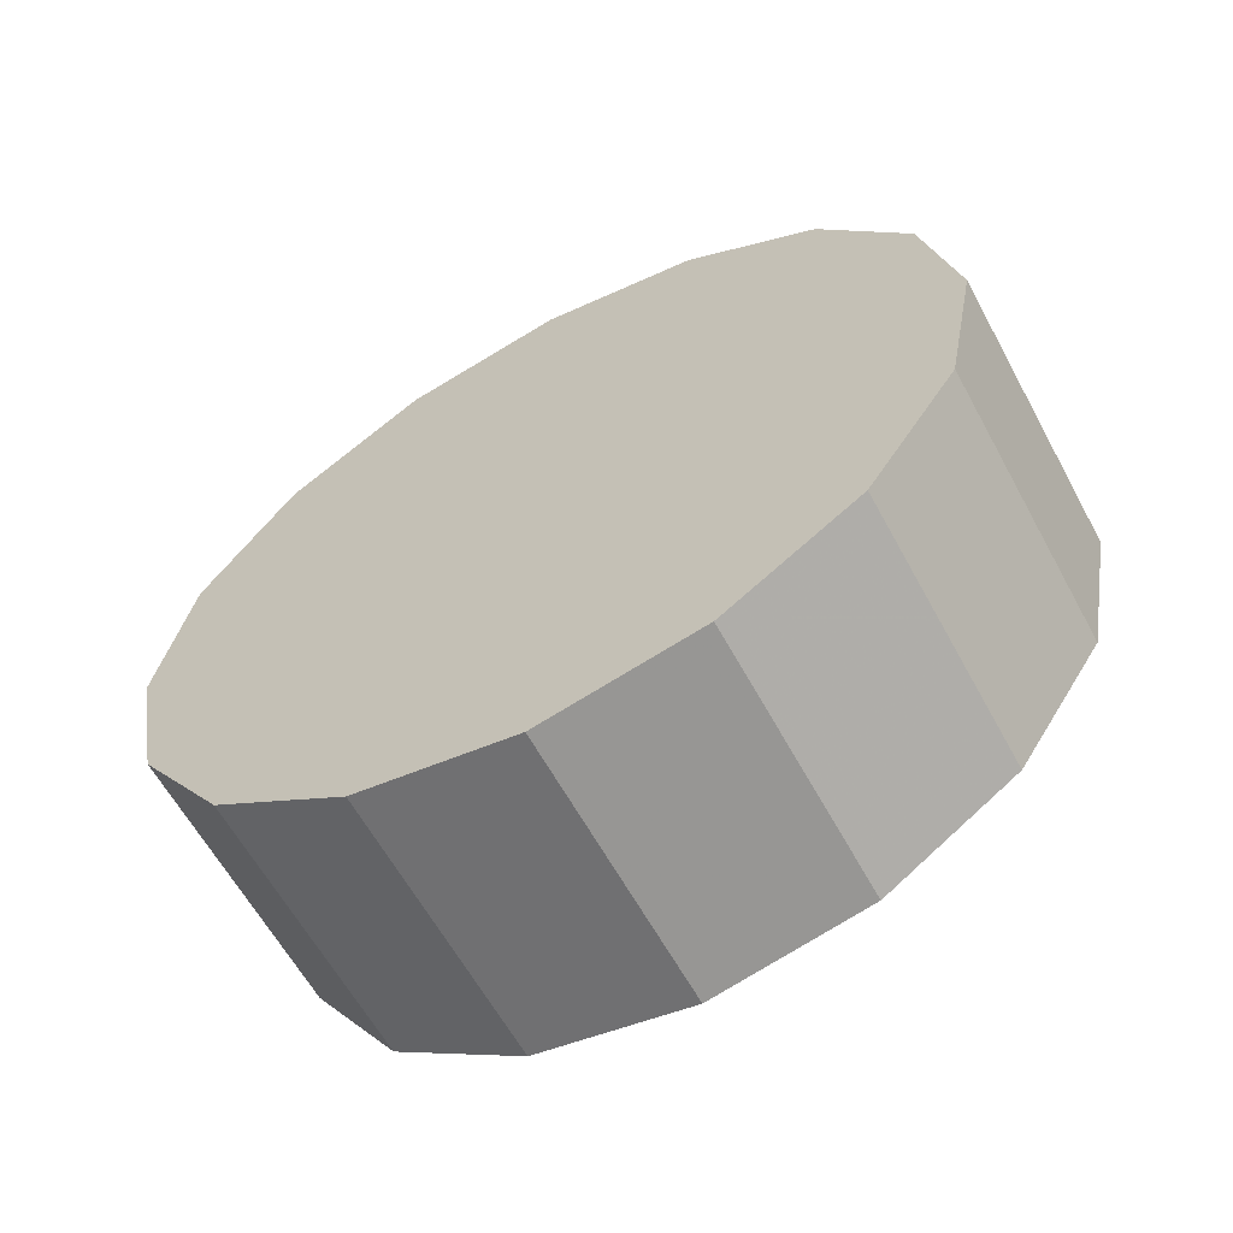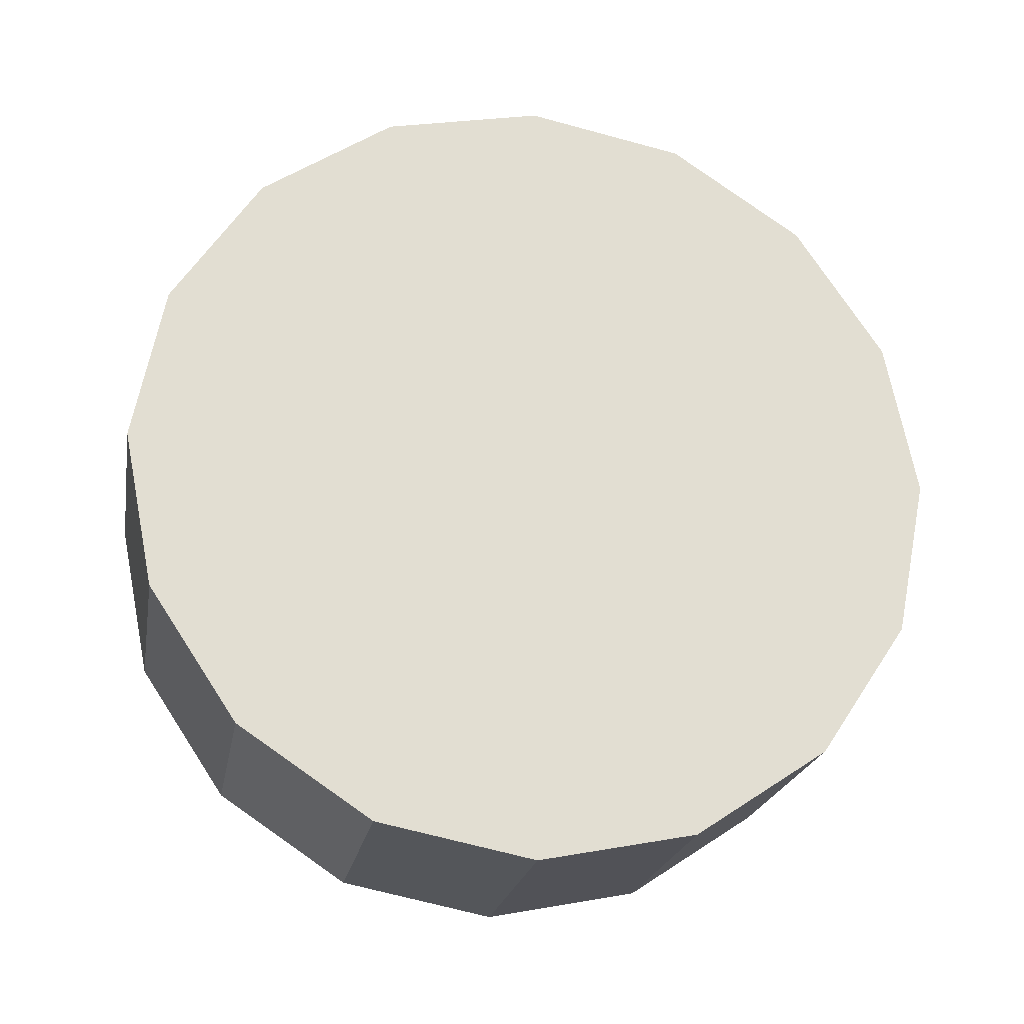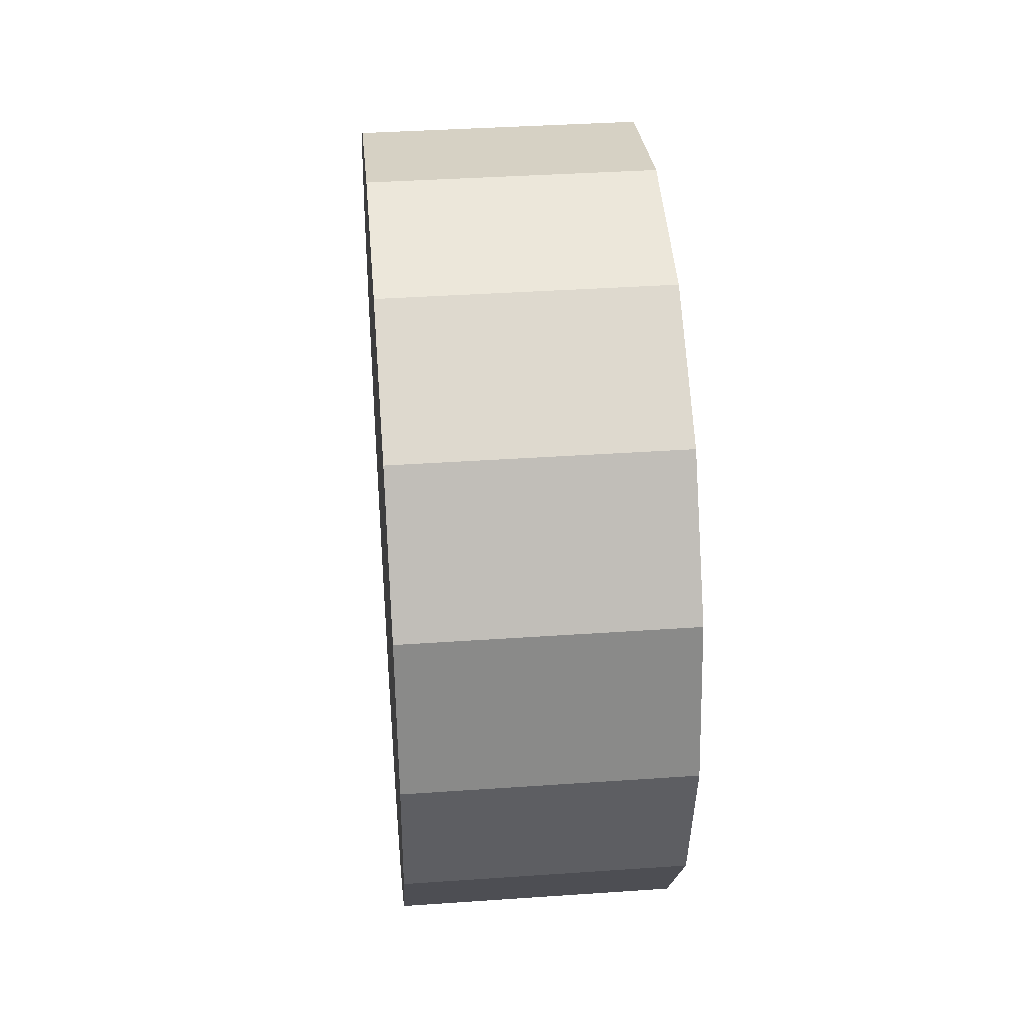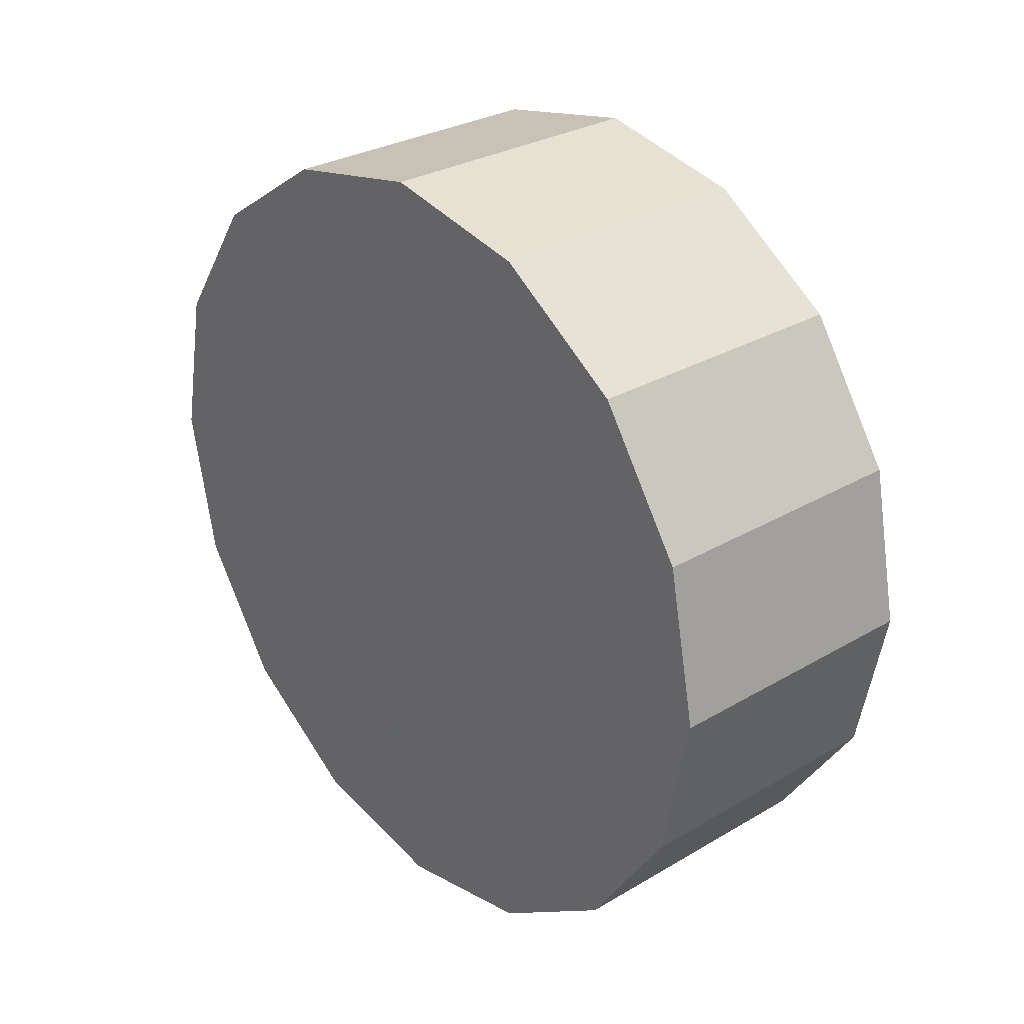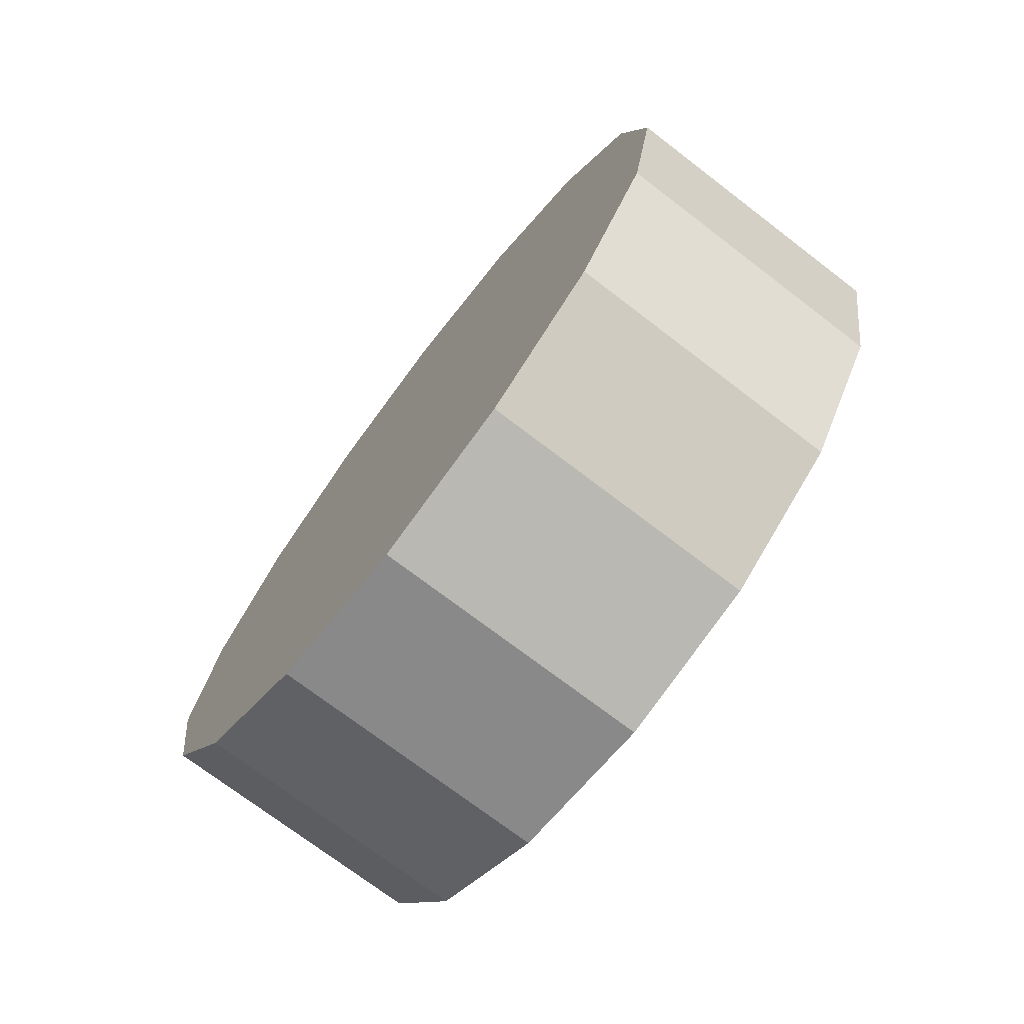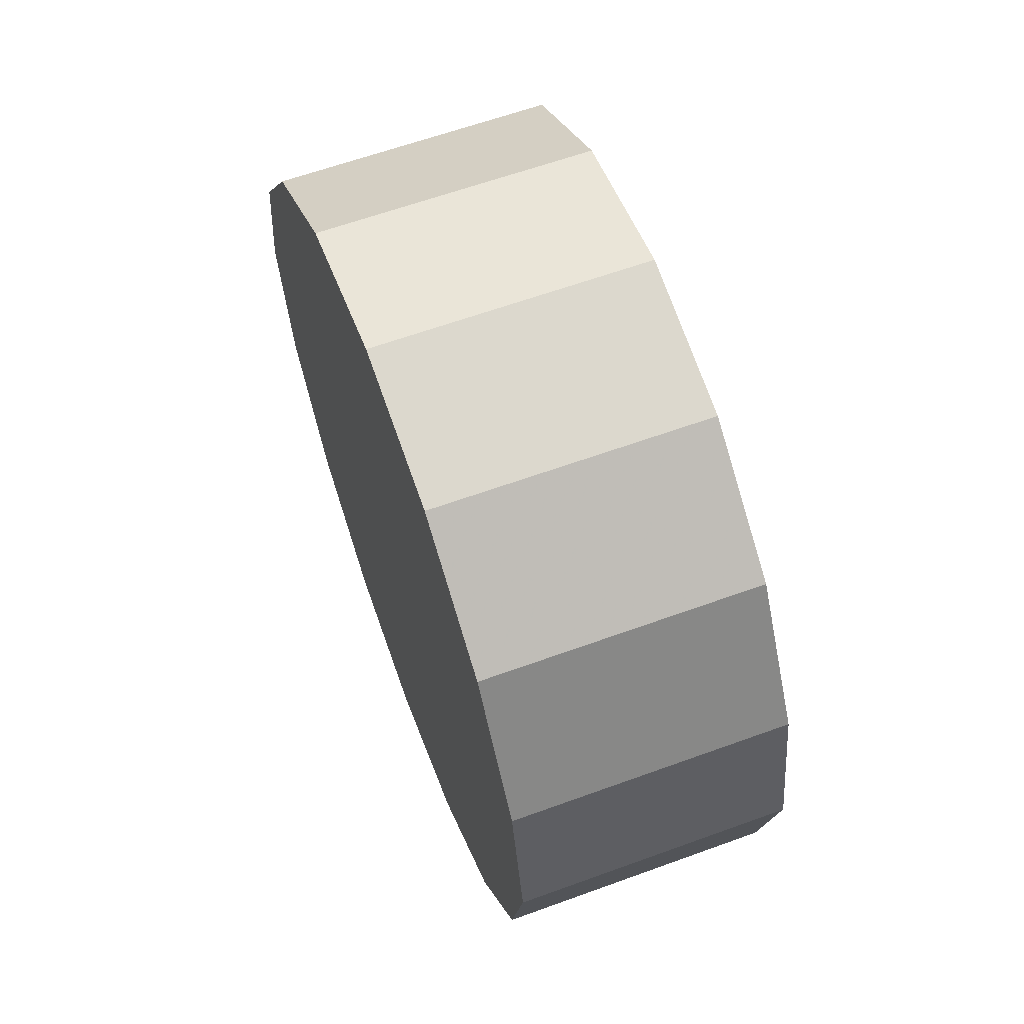
<metadata>
{"format":"obj","ext":"obj","renderer":"f3d","projection":"perspective","resolution":1024,"background":"white","views":[{"elev":-62.0,"azim":-61.4,"up":"+Z"},{"elev":-21.8,"azim":-100.0,"up":"+Y"},{"elev":38.3,"azim":-5.0,"up":"+Z"},{"elev":29.5,"azim":139.1,"up":"+Z"},{"elev":-73.2,"azim":-37.4,"up":"+Z"},{"elev":62.6,"azim":159.8,"up":"+Z"}]}
</metadata>
<code>
v 0.7481 3.044 -2.884
v 0.7481 3.065 -2.888
v 0.7481 3.083 -2.9
v 0.7481 3.095 -2.917
v 0.7481 3.099 -2.938
v 0.7481 3.095 -2.959
v 0.7481 3.083 -2.977
v 0.7481 3.065 -2.989
v 0.7481 3.044 -2.993
v 0.7481 3.023 -2.989
v 0.7481 3.006 -2.977
v 0.7481 2.994 -2.959
v 0.7481 2.99 -2.938
v 0.7481 2.994 -2.917
v 0.7481 3.006 -2.9
v 0.7481 3.023 -2.888
v 0.7481 3.044 -2.938
v 0.7481 3.044 -2.938
v 0.7481 3.044 -2.938
v 0.7481 3.044 -2.938
v 0.7481 3.044 -2.938
v 0.7481 3.044 -2.938
v 0.7481 3.044 -2.938
v 0.7481 3.044 -2.938
v 0.7481 3.044 -2.938
v 0.7481 3.044 -2.938
v 0.7481 3.044 -2.938
v 0.7481 3.044 -2.938
v 0.7481 3.044 -2.938
v 0.7481 3.044 -2.938
v 0.7481 3.044 -2.938
v 0.7481 3.044 -2.938
v 0.711 3.044 -2.884
v 0.711 3.065 -2.888
v 0.711 3.083 -2.9
v 0.711 3.095 -2.917
v 0.711 3.099 -2.938
v 0.711 3.095 -2.959
v 0.711 3.083 -2.977
v 0.711 3.065 -2.989
v 0.711 3.044 -2.993
v 0.711 3.023 -2.989
v 0.711 3.006 -2.977
v 0.711 2.994 -2.959
v 0.711 2.99 -2.938
v 0.711 2.994 -2.917
v 0.711 3.006 -2.9
v 0.711 3.023 -2.888
v 0.711 3.044 -2.938
v 0.711 3.044 -2.938
v 0.711 3.044 -2.938
v 0.711 3.044 -2.938
v 0.711 3.044 -2.938
v 0.711 3.044 -2.938
v 0.711 3.044 -2.938
v 0.711 3.044 -2.938
v 0.711 3.044 -2.938
v 0.711 3.044 -2.938
v 0.711 3.044 -2.938
v 0.711 3.044 -2.938
v 0.711 3.044 -2.938
v 0.711 3.044 -2.938
v 0.711 3.044 -2.938
v 0.711 3.044 -2.938
f 33 34 49
f 49 34 50
f 34 35 50
f 50 35 51
f 35 36 51
f 51 36 52
f 36 37 52
f 52 37 53
f 37 38 53
f 53 38 54
f 38 39 54
f 54 39 55
f 39 40 55
f 55 40 56
f 40 41 56
f 56 41 57
f 41 42 57
f 57 42 58
f 42 43 58
f 58 43 59
f 43 44 59
f 59 44 60
f 44 45 60
f 60 45 61
f 45 46 61
f 61 46 62
f 46 47 62
f 62 47 63
f 47 48 63
f 63 48 64
f 48 33 64
f 64 33 49
f 2 1 17
f 2 17 18
f 3 2 18
f 3 18 19
f 4 3 19
f 4 19 20
f 5 4 20
f 5 20 21
f 6 5 21
f 6 21 22
f 7 6 22
f 7 22 23
f 8 7 23
f 8 23 24
f 9 8 24
f 9 24 25
f 10 9 25
f 10 25 26
f 11 10 26
f 11 26 27
f 12 11 27
f 12 27 28
f 13 12 28
f 13 28 29
f 14 13 29
f 14 29 30
f 15 14 30
f 15 30 31
f 16 15 31
f 16 31 32
f 1 16 32
f 1 32 17
f 49 50 17
f 17 50 18
f 50 51 18
f 18 51 19
f 51 52 19
f 19 52 20
f 52 53 20
f 20 53 21
f 53 54 21
f 21 54 22
f 54 55 22
f 22 55 23
f 55 56 23
f 23 56 24
f 56 57 24
f 24 57 25
f 57 58 25
f 25 58 26
f 58 59 26
f 26 59 27
f 59 60 27
f 27 60 28
f 60 61 28
f 28 61 29
f 61 62 29
f 29 62 30
f 62 63 30
f 30 63 31
f 63 64 31
f 31 64 32
f 64 49 32
f 32 49 17
f 1 2 33
f 33 2 34
f 2 3 34
f 34 3 35
f 3 4 35
f 35 4 36
f 4 5 36
f 36 5 37
f 5 6 37
f 37 6 38
f 6 7 38
f 38 7 39
f 7 8 39
f 39 8 40
f 8 9 40
f 40 9 41
f 9 10 41
f 41 10 42
f 10 11 42
f 42 11 43
f 11 12 43
f 43 12 44
f 12 13 44
f 44 13 45
f 13 14 45
f 45 14 46
f 14 15 46
f 46 15 47
f 15 16 47
f 47 16 48
f 16 1 48
f 48 1 33

</code>
